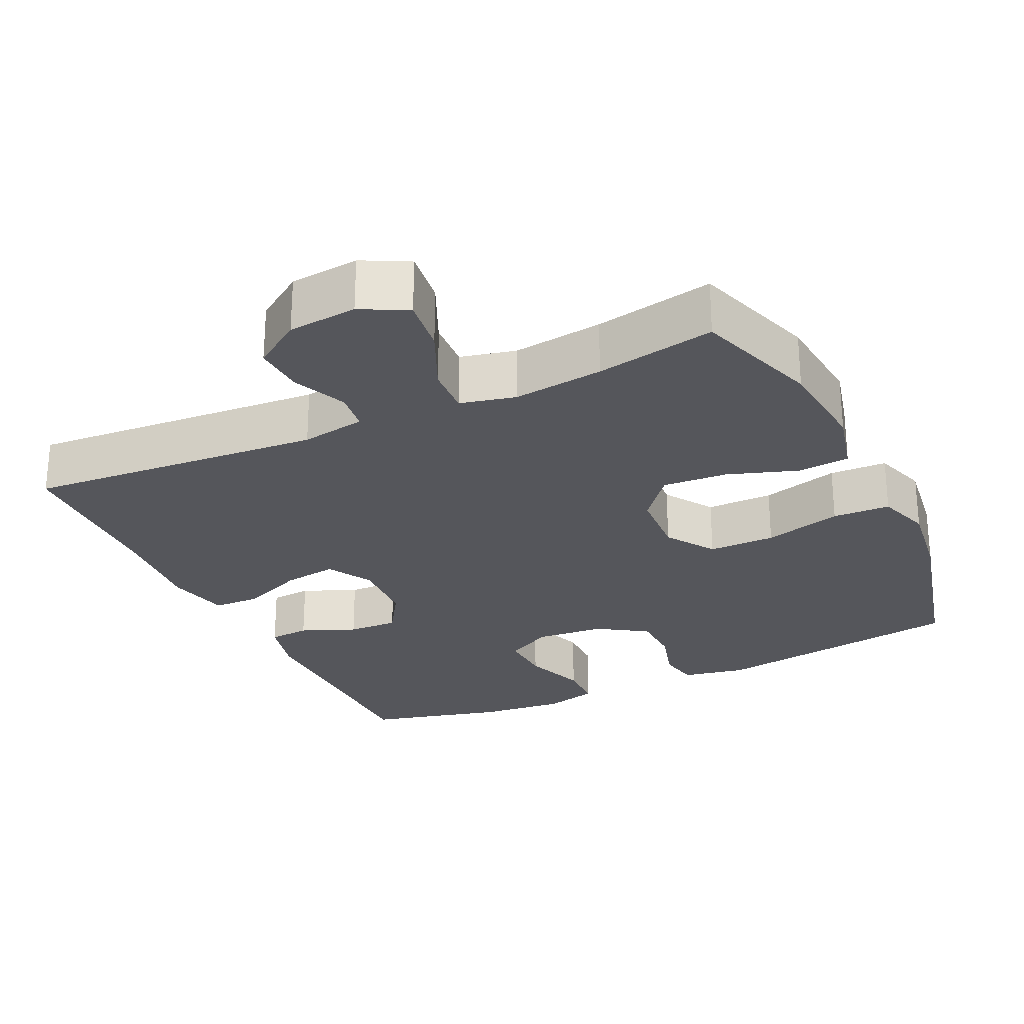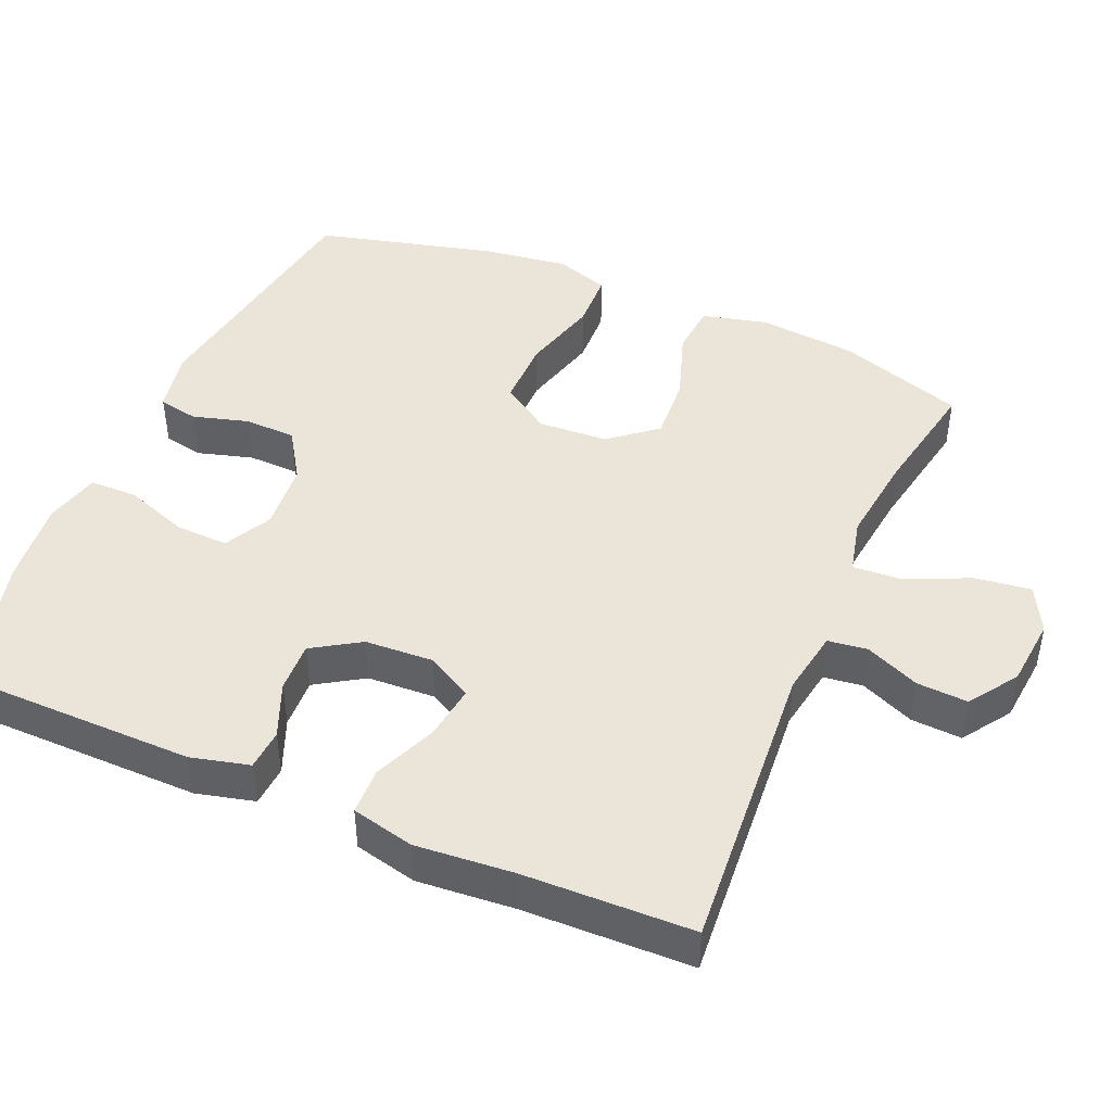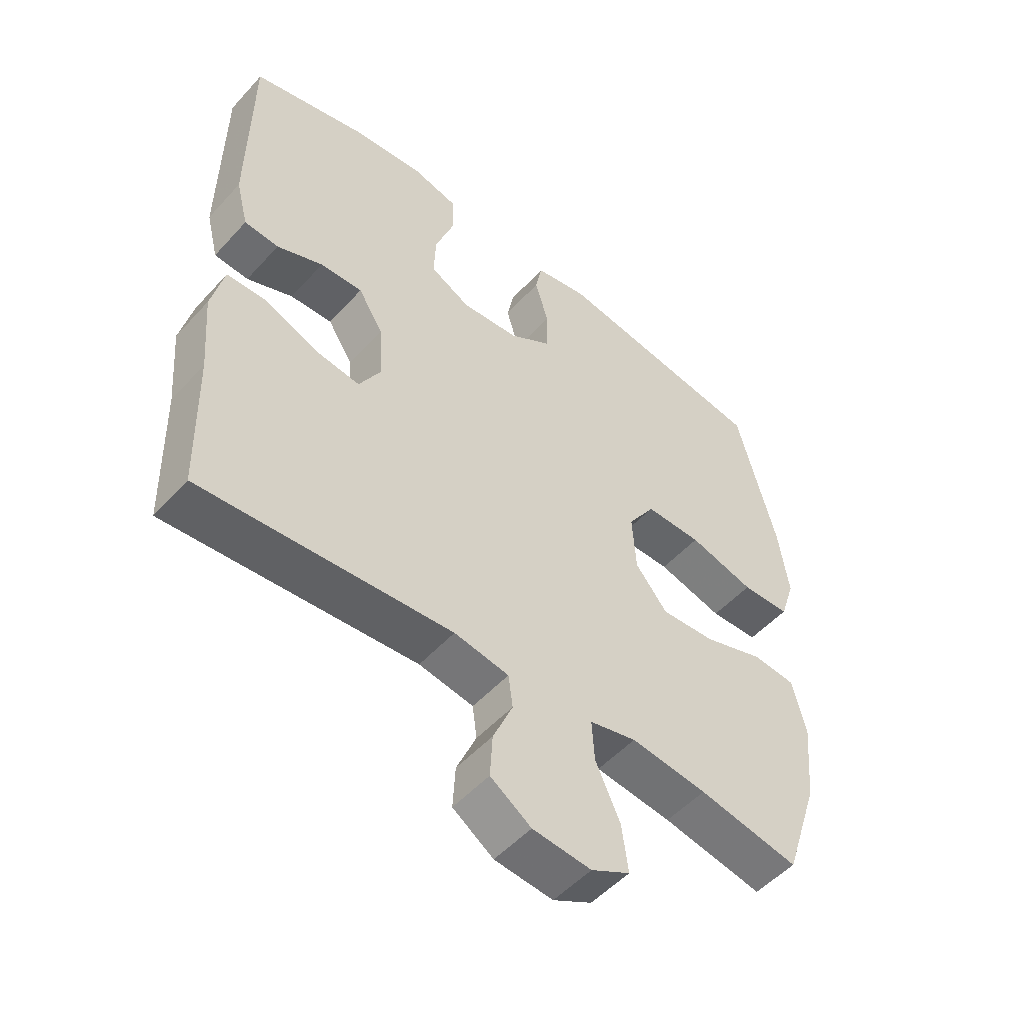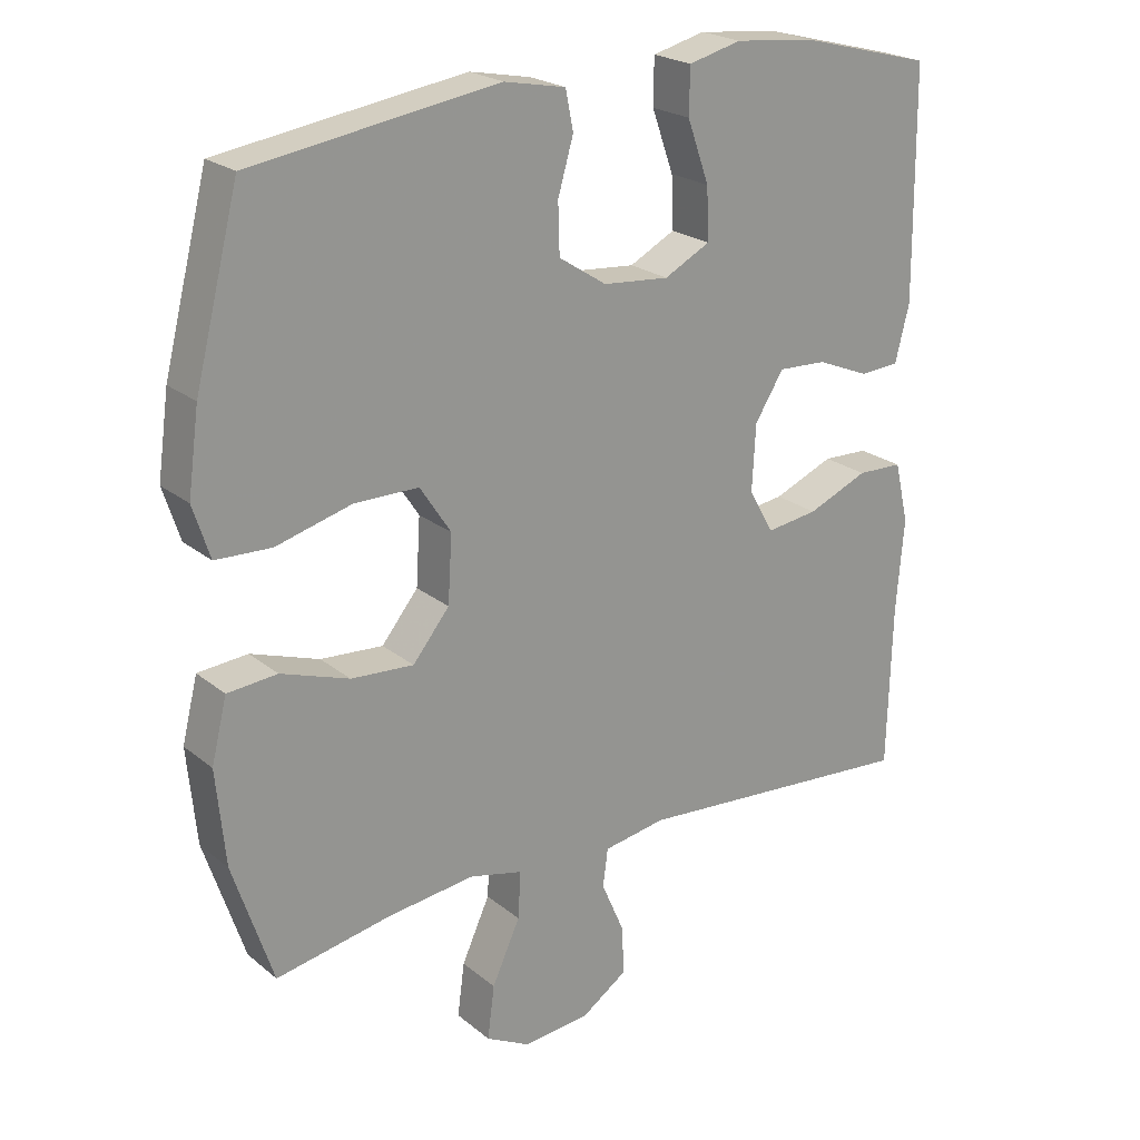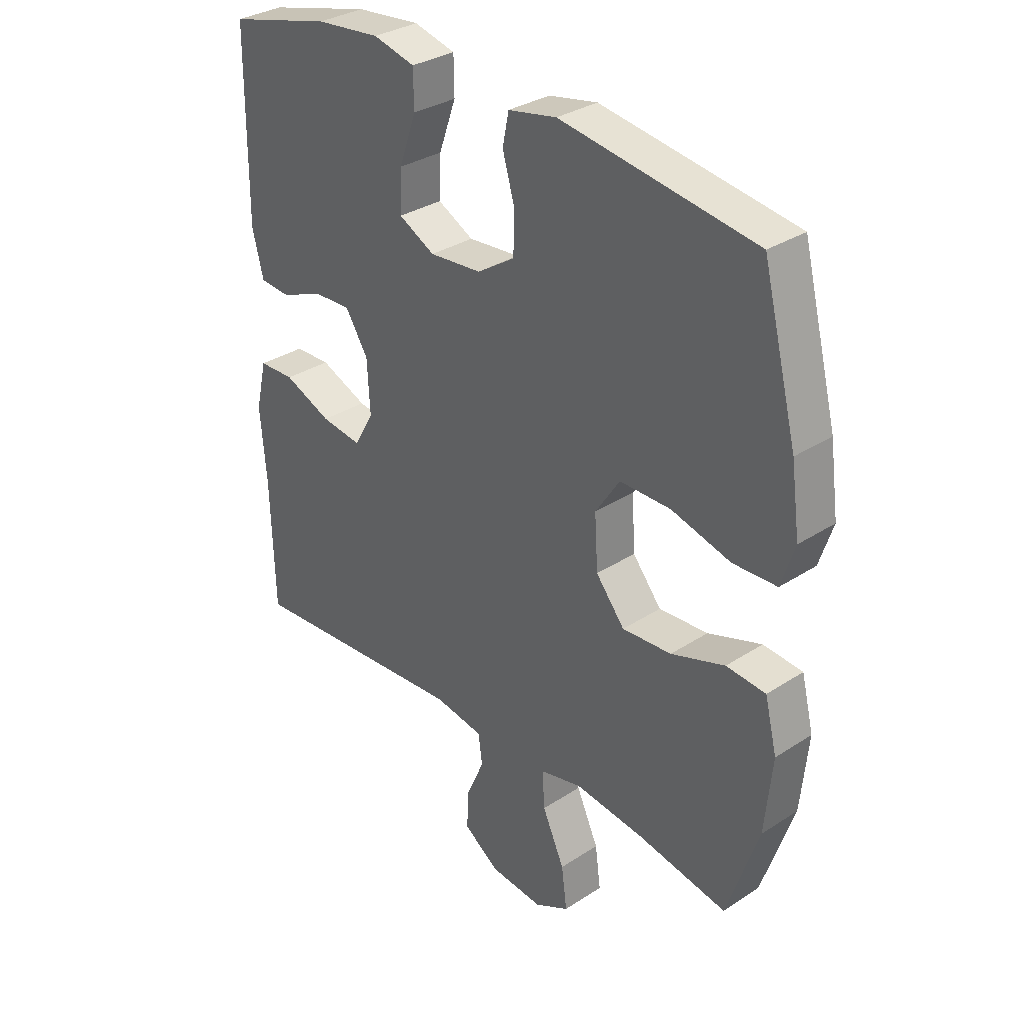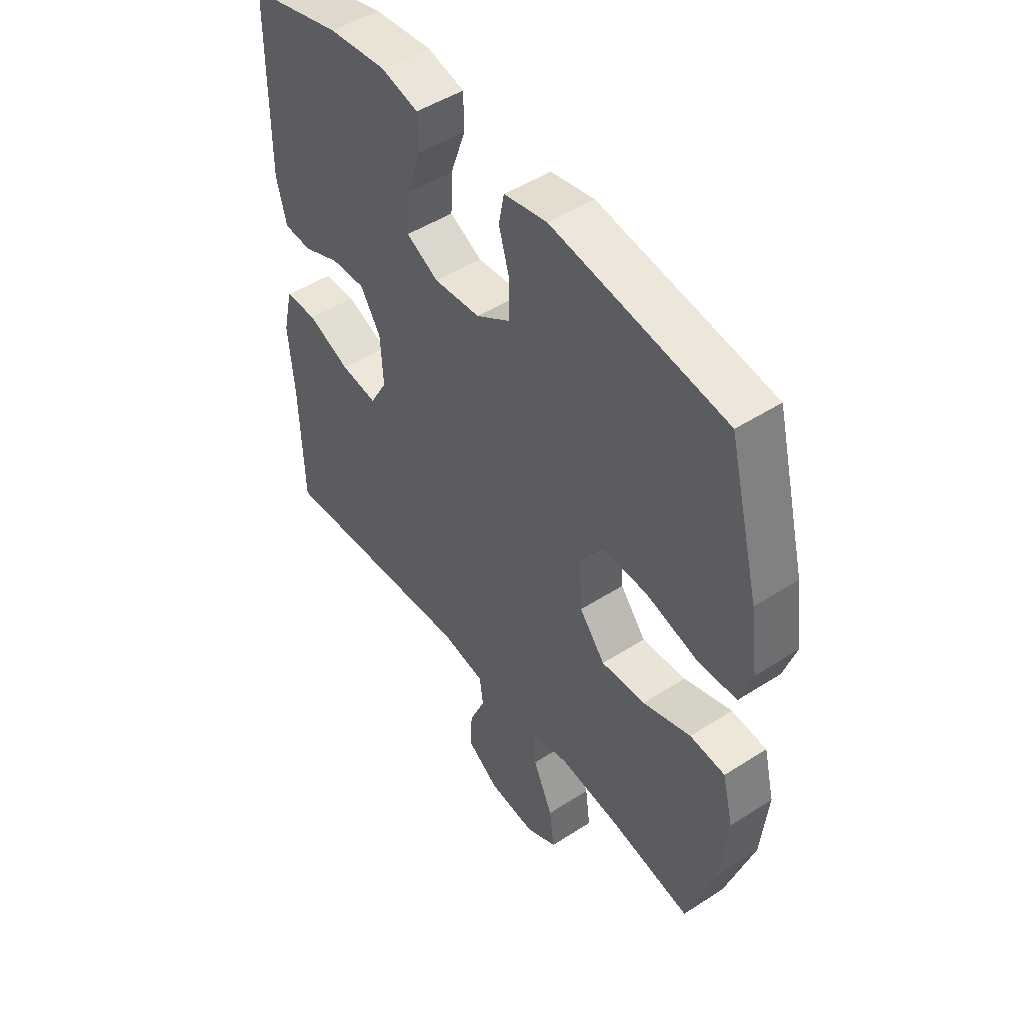
<metadata>
{"format":"obj","ext":"obj","renderer":"f3d","projection":"perspective","resolution":1024,"background":"white","views":[{"elev":-26.3,"azim":-154.6,"up":"+Y"},{"elev":45.0,"azim":113.3,"up":"+Y"},{"elev":-51.7,"azim":139.3,"up":"+Z"},{"elev":22.4,"azim":-36.3,"up":"+Z"},{"elev":32.3,"azim":-132.3,"up":"+Z"},{"elev":48.3,"azim":-125.8,"up":"+Z"}]}
</metadata>
<code>
v 0.5 0.07 0.5
v 0.503 0.07 0.177
v 0.483 0.07 0.097
v 0.427 0.07 0.093
v 0.352 0.07 0.124
v 0.283 0.07 0.127
v 0.242 0.07 0.062
v 0.237 0.07 -0.032
v 0.272 0.07 -0.094
v 0.346 0.07 -0.084
v 0.432 0.07 -0.048
v 0.497 0.07 -0.05
v 0.517 0.07 -0.136
v 0.506 0.07 -0.269
v 0.5 0.07 -0.5
v 0.094 0.07 -0.469
v 0.005 0.07 -0.484
v -0.002 0.07 -0.538
v 0.03 0.07 -0.612
v 0.034 0.07 -0.682
v -0.032 0.07 -0.727
v -0.127 0.07 -0.736
v -0.19 0.07 -0.703
v -0.18 0.07 -0.627
v -0.14 0.07 -0.539
v -0.136 0.07 -0.472
v -0.212 0.07 -0.454
v -0.336 0.07 -0.469
v -0.5 0.07 -0.5
v -0.557 0.07 -0.328
v -0.57 0.07 -0.193
v -0.548 0.07 -0.104
v -0.477 0.07 -0.098
v -0.38 0.07 -0.131
v -0.291 0.07 -0.137
v -0.239 0.07 -0.073
v -0.233 0.07 0.022
v -0.277 0.07 0.089
v -0.369 0.07 0.089
v -0.476 0.07 0.06
v -0.555 0.07 0.063
v -0.579 0.07 0.137
v -0.563 0.07 0.253
v -0.5 0.07 0.5
v -0.15 0.07 0.553
v -0.063 0.07 0.536
v -0.052 0.07 0.481
v -0.074 0.07 0.405
v -0.072 0.07 0.334
v -0.004 0.07 0.29
v 0.09 0.07 0.282
v 0.155 0.07 0.316
v 0.152 0.07 0.389
v 0.121 0.07 0.476
v 0.122 0.07 0.541
v 0.197 0.07 0.56
v 0.313 0.07 0.548
v 0.5 0 0.5
v 0.503 0 0.177
v 0.483 0 0.097
v 0.427 0 0.093
v 0.352 0 0.124
v 0.283 0 0.127
v 0.242 0 0.062
v 0.237 0 -0.032
v 0.272 0 -0.094
v 0.346 0 -0.084
v 0.432 0 -0.048
v 0.497 0 -0.05
v 0.517 0 -0.136
v 0.506 0 -0.269
v 0.5 0 -0.5
v 0.094 0 -0.469
v 0.005 0 -0.484
v -0.002 0 -0.538
v 0.03 0 -0.612
v 0.034 0 -0.682
v -0.032 0 -0.727
v -0.127 0 -0.736
v -0.19 0 -0.703
v -0.18 0 -0.627
v -0.14 0 -0.539
v -0.136 0 -0.472
v -0.212 0 -0.454
v -0.336 0 -0.469
v -0.5 0 -0.5
v -0.557 0 -0.328
v -0.57 0 -0.193
v -0.548 0 -0.104
v -0.477 0 -0.098
v -0.38 0 -0.131
v -0.291 0 -0.137
v -0.239 0 -0.073
v -0.233 0 0.022
v -0.277 0 0.089
v -0.369 0 0.089
v -0.476 0 0.06
v -0.555 0 0.063
v -0.579 0 0.137
v -0.563 0 0.253
v -0.5 0 0.5
v -0.15 0 0.553
v -0.063 0 0.536
v -0.052 0 0.481
v -0.074 0 0.405
v -0.072 0 0.334
v -0.004 0 0.29
v 0.09 0 0.282
v 0.155 0 0.316
v 0.152 0 0.389
v 0.121 0 0.476
v 0.122 0 0.541
v 0.197 0 0.56
v 0.313 0 0.548
f 3 4 5
f 2 3 5
f 1 2 5
f 57 1 5
f 56 57 5
f 55 56 5
f 54 55 5
f 53 54 5
f 52 53 5 6
f 51 52 6 7
f 50 51 7 8
f 49 50 8 9
f 46 47 48
f 45 46 48
f 44 45 48
f 43 44 48
f 42 43 48
f 41 42 48
f 40 41 48
f 39 40 48
f 38 39 48 49
f 37 38 49 9
f 32 33 34
f 31 32 34
f 30 31 34
f 29 30 34
f 28 29 34
f 27 28 34 35
f 26 27 35 36
f 23 24 25
f 22 23 25
f 21 22 25
f 20 21 25
f 19 20 25
f 18 19 25
f 17 18 25 26
f 36 37 9
f 26 36 9
f 17 26 9
f 16 17 9
f 12 13 14
f 11 12 14
f 10 11 14
f 14 15 16
f 10 14 16
f 9 10 16
f 62 61 60
f 62 60 59
f 62 59 58
f 62 58 114
f 62 114 113
f 62 113 112
f 62 112 111
f 62 111 110
f 63 62 110 109
f 64 63 109 108
f 65 64 108 107
f 66 65 107 106
f 105 104 103
f 105 103 102
f 105 102 101
f 105 101 100
f 105 100 99
f 105 99 98
f 105 98 97
f 105 97 96
f 106 105 96 95
f 66 106 95 94
f 91 90 89
f 91 89 88
f 91 88 87
f 91 87 86
f 91 86 85
f 92 91 85 84
f 93 92 84 83
f 82 81 80
f 82 80 79
f 82 79 78
f 82 78 77
f 82 77 76
f 82 76 75
f 83 82 75 74
f 66 94 93
f 66 93 83
f 66 83 74
f 66 74 73
f 71 70 69
f 71 69 68
f 71 68 67
f 73 72 71
f 73 71 67
f 73 67 66
f 1 58 59 2
f 2 59 60 3
f 3 60 61 4
f 4 61 62 5
f 5 62 63 6
f 6 63 64 7
f 7 64 65 8
f 8 65 66 9
f 9 66 67 10
f 10 67 68 11
f 11 68 69 12
f 12 69 70 13
f 13 70 71 14
f 14 71 72 15
f 15 72 73 16
f 16 73 74 17
f 17 74 75 18
f 18 75 76 19
f 19 76 77 20
f 20 77 78 21
f 21 78 79 22
f 22 79 80 23
f 23 80 81 24
f 24 81 82 25
f 25 82 83 26
f 26 83 84 27
f 27 84 85 28
f 28 85 86 29
f 29 86 87 30
f 30 87 88 31
f 31 88 89 32
f 32 89 90 33
f 33 90 91 34
f 34 91 92 35
f 35 92 93 36
f 36 93 94 37
f 37 94 95 38
f 38 95 96 39
f 39 96 97 40
f 40 97 98 41
f 41 98 99 42
f 42 99 100 43
f 43 100 101 44
f 44 101 102 45
f 45 102 103 46
f 46 103 104 47
f 47 104 105 48
f 48 105 106 49
f 49 106 107 50
f 50 107 108 51
f 51 108 109 52
f 52 109 110 53
f 53 110 111 54
f 54 111 112 55
f 55 112 113 56
f 56 113 114 57
f 57 114 58 1

</code>
